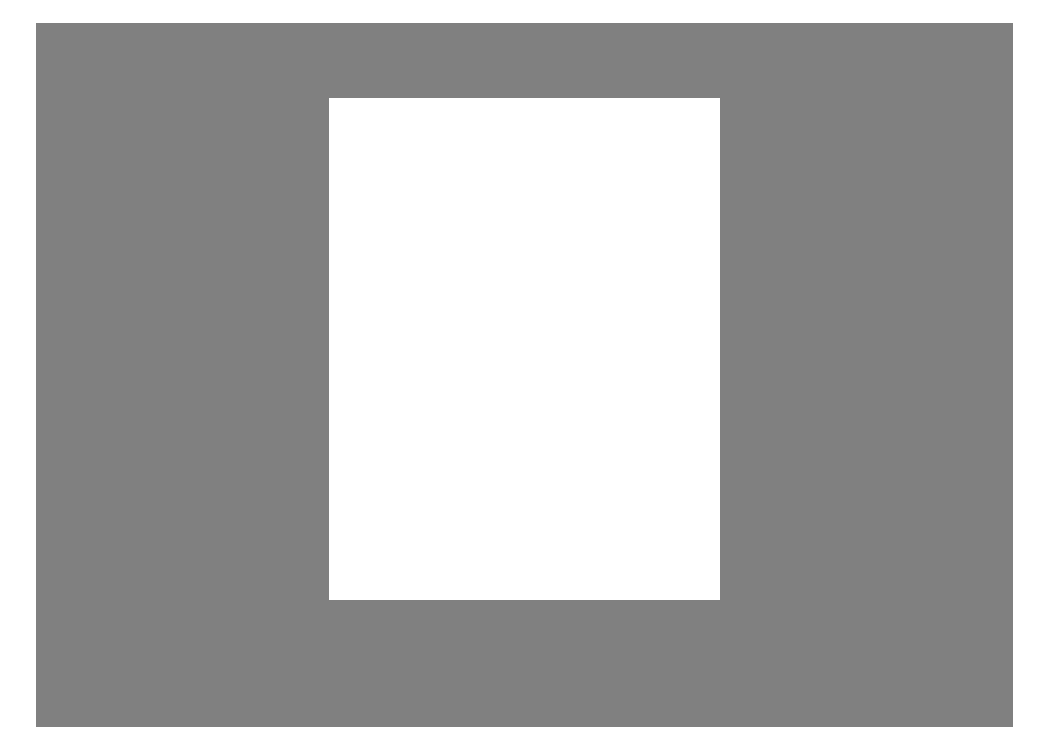
<metadata>
{"format":"dxf","ext":"dxf","renderer":"ezdxf+matplotlib","layout":"modelspace","background":"white","min_lineweight":24,"dpi":150}
</metadata>
<code>
0
SECTION
2
ENTITIES
0
INSERT
2
FRAME
8
FRAME
10
0
20
0
30
0
0
INSERT
2
GRID
8
GRID
10
0
20
831
30
0
0
INSERT
2
TABLE
8
TABLE
10
0
20
831
30
0
0
ENDSEC
0
EOF

</code>
